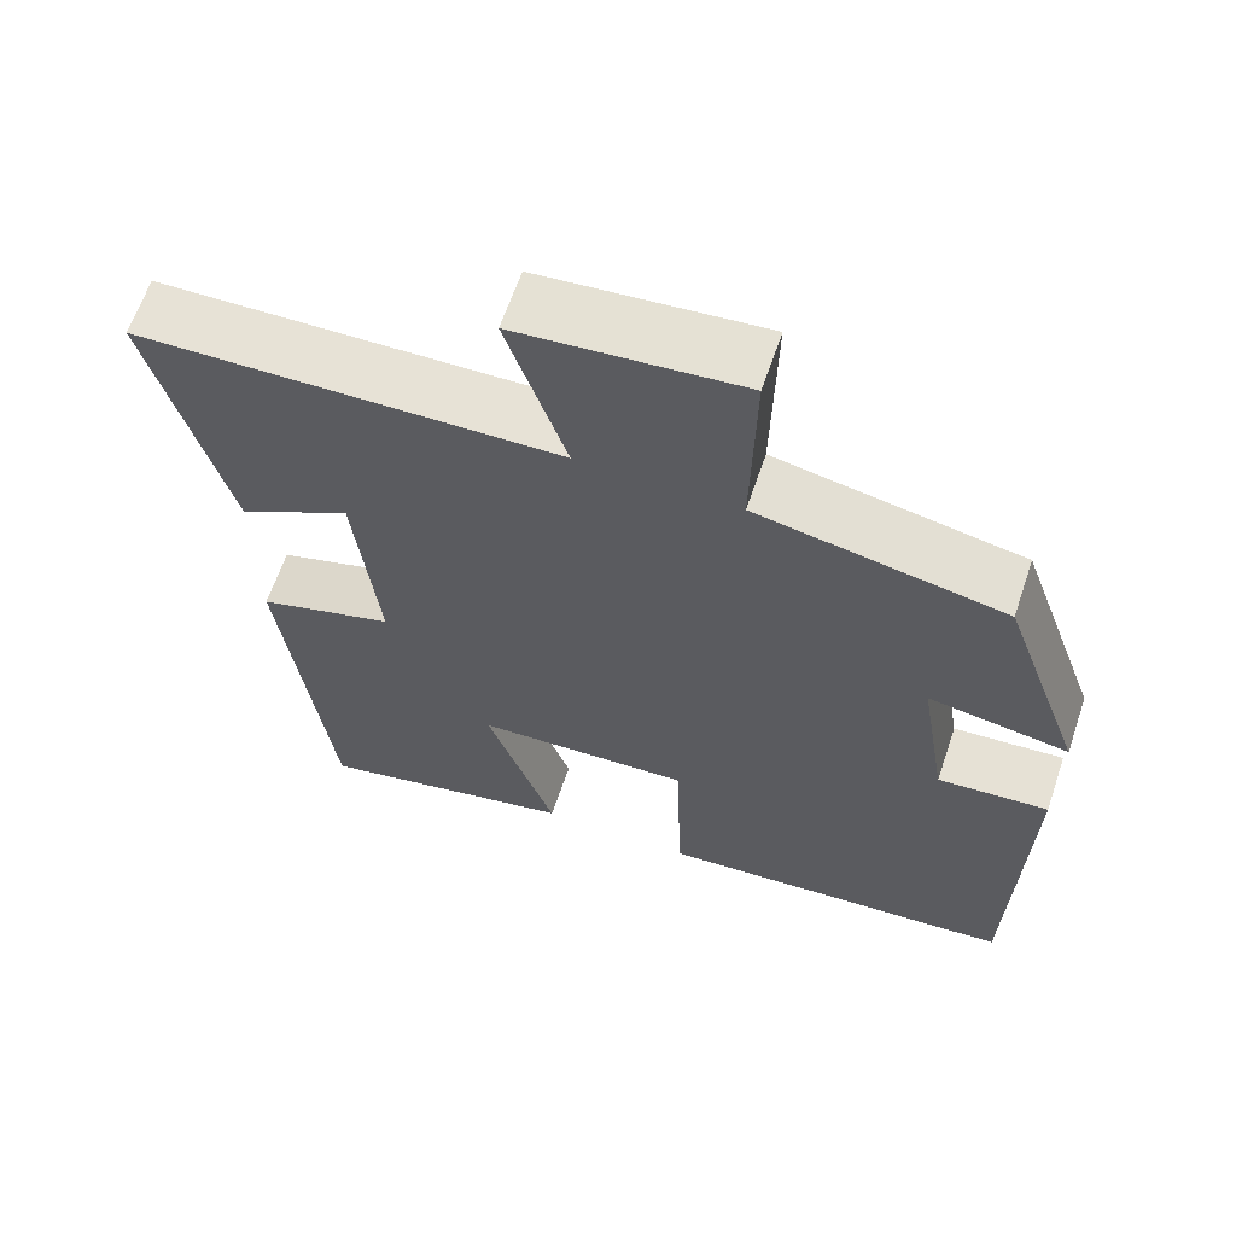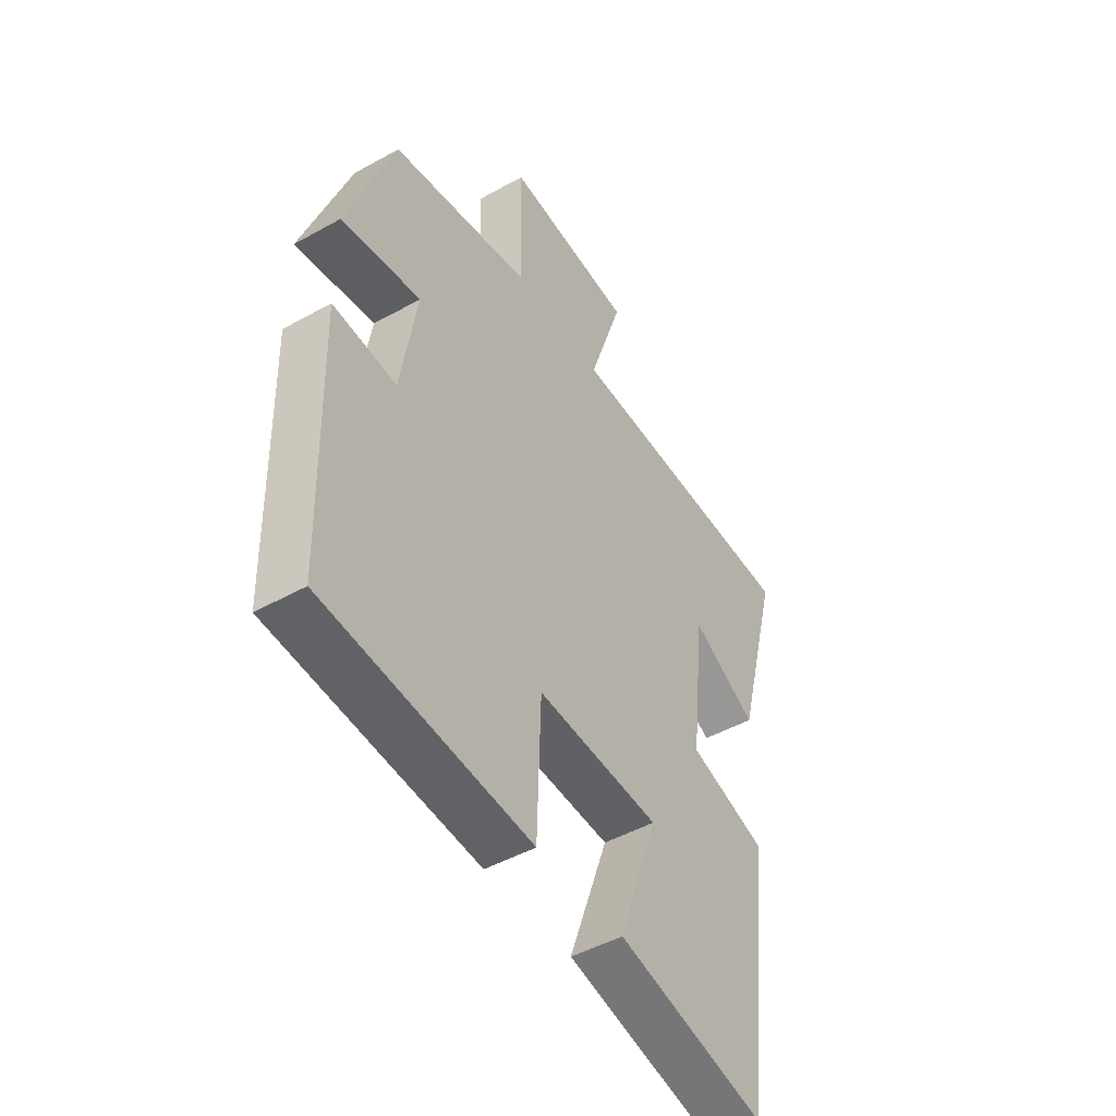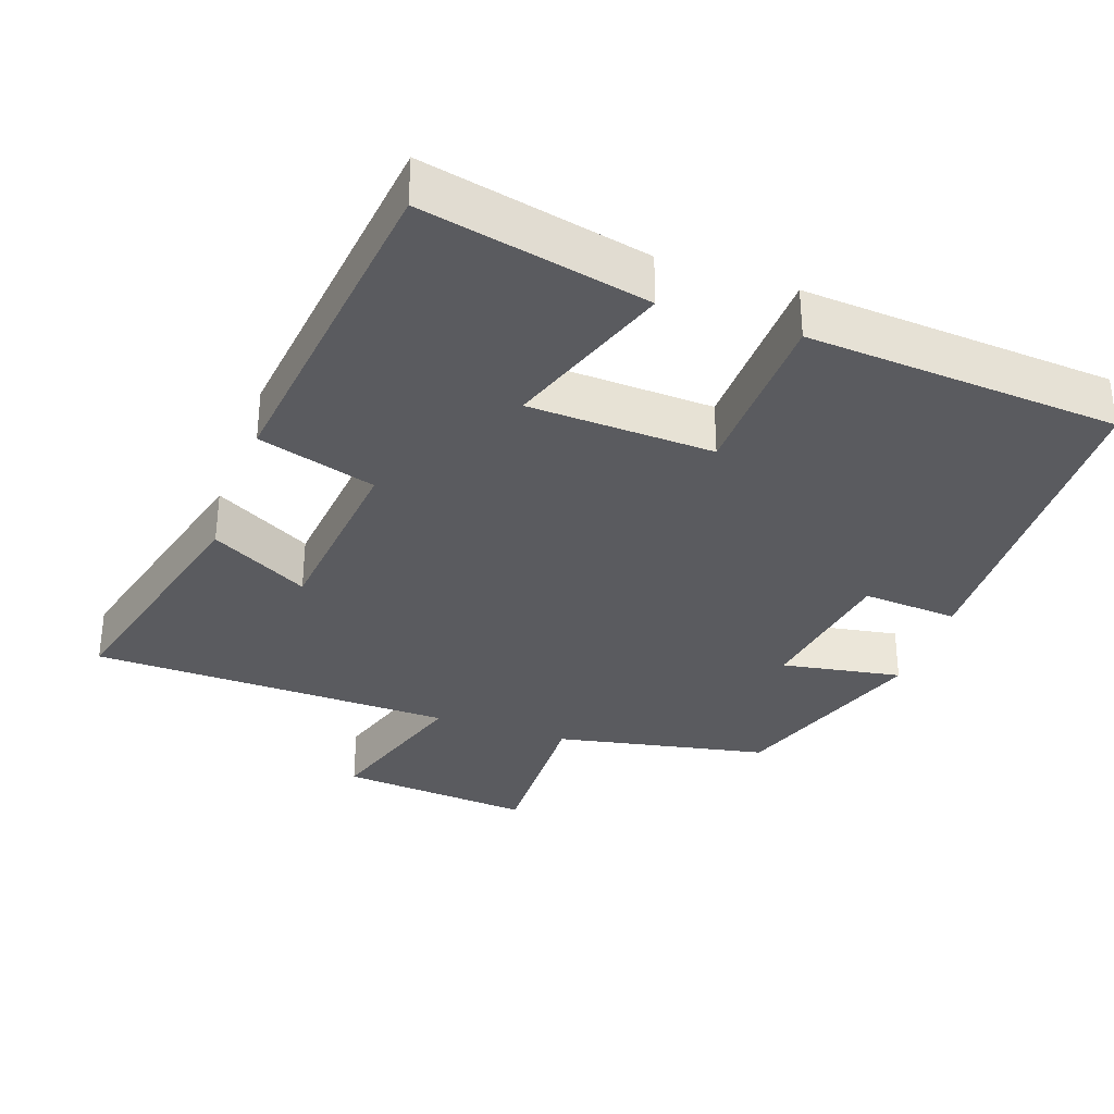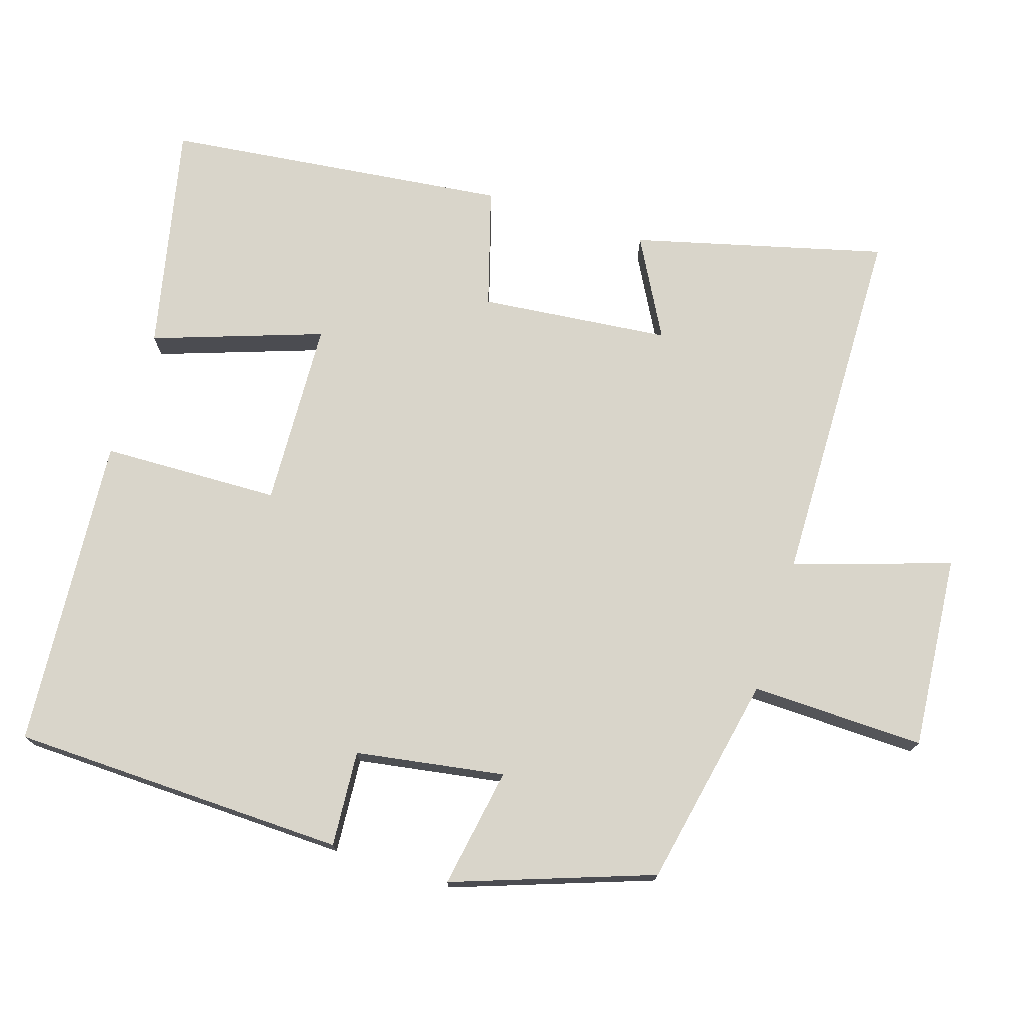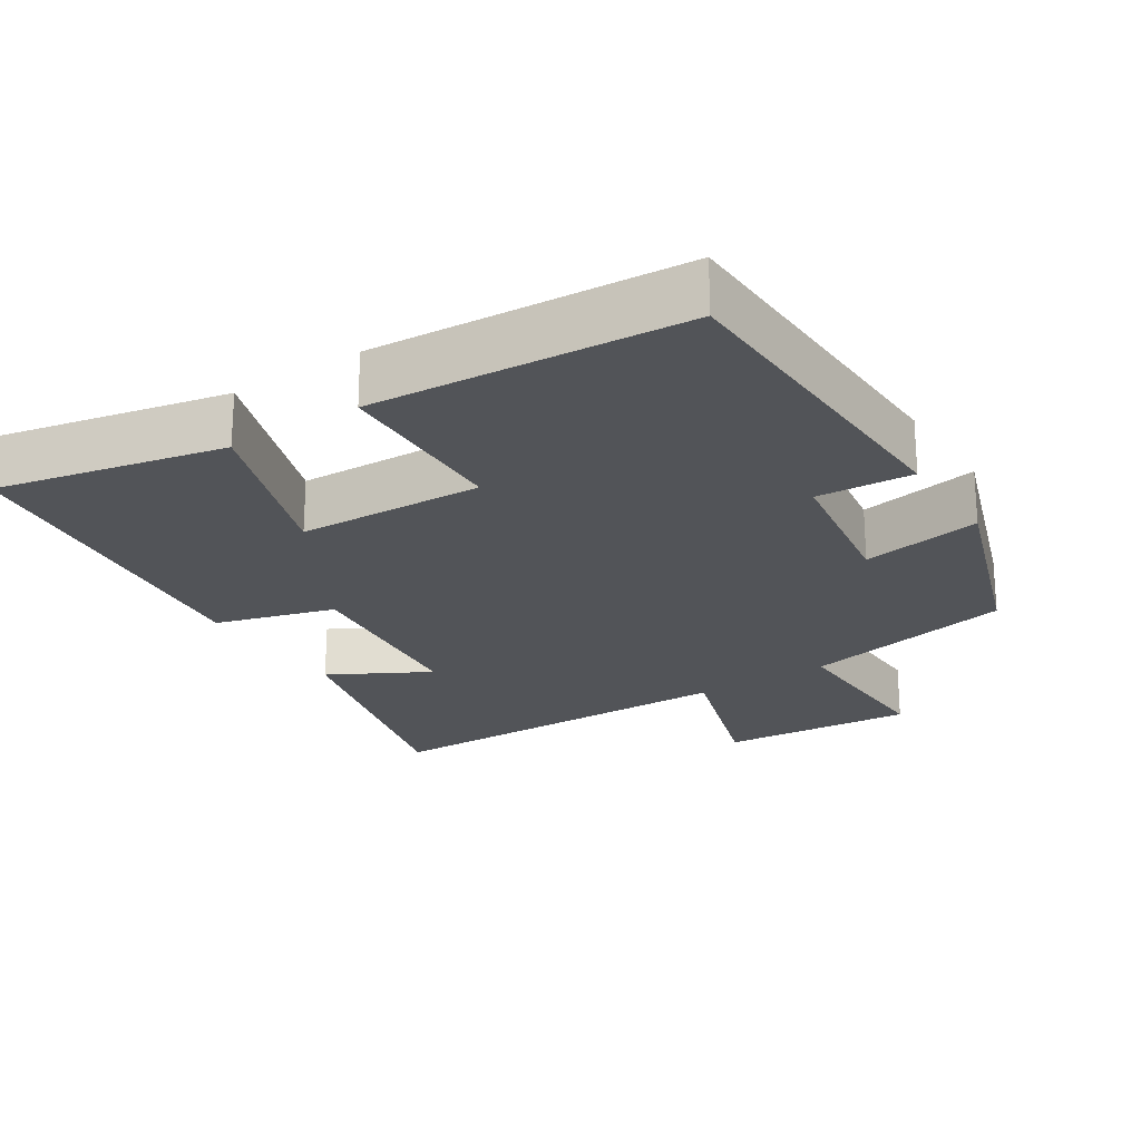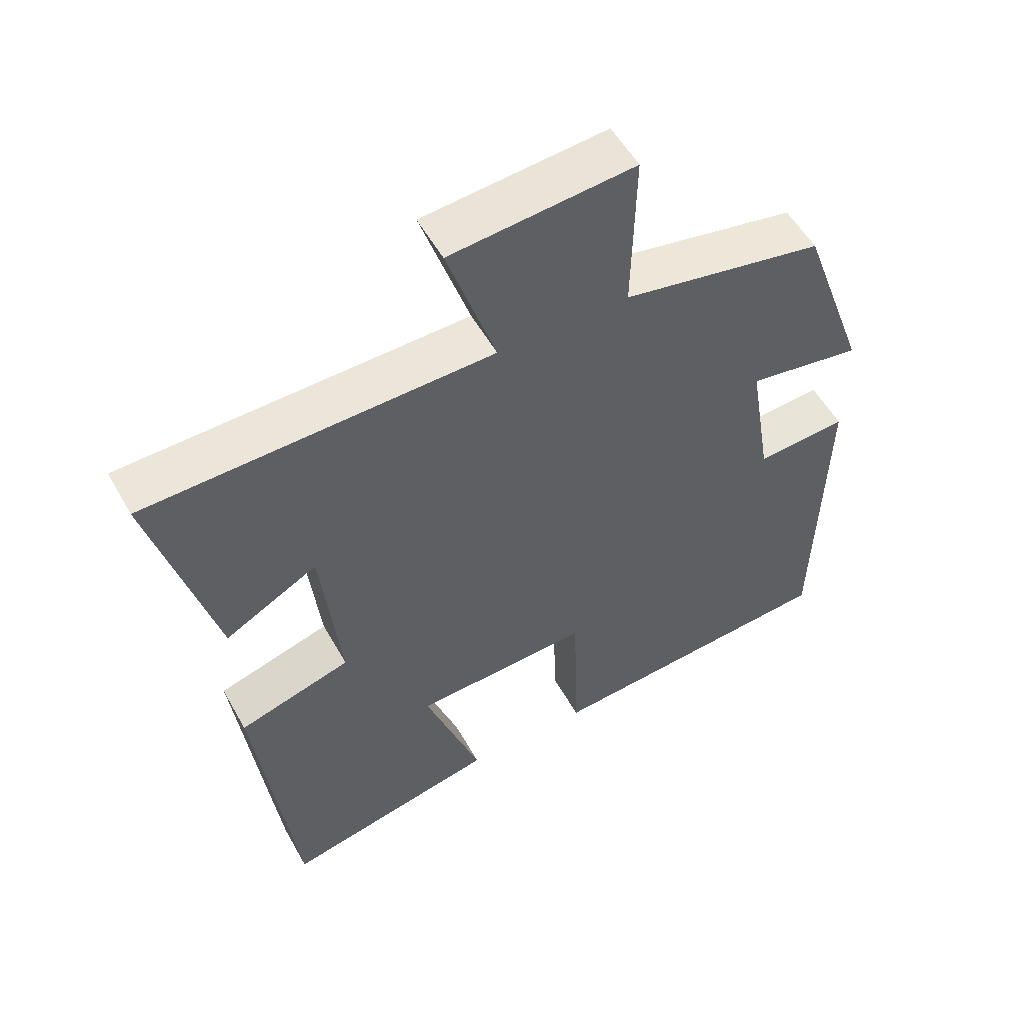
<metadata>
{"format":"obj","ext":"obj","renderer":"f3d","projection":"perspective","resolution":1024,"background":"white","views":[{"elev":63.5,"azim":-161.3,"up":"+Z"},{"elev":-47.3,"azim":-57.8,"up":"+Z"},{"elev":-33.4,"azim":160.9,"up":"+Y"},{"elev":74.4,"azim":-72.2,"up":"+Y"},{"elev":-23.1,"azim":-146.8,"up":"+Y"},{"elev":54.2,"azim":151.2,"up":"+Z"}]}
</metadata>
<code>
v -0.489 0.07 -0.467
v -0.5 0.07 -0.002
v -0.367 0.07 -0.012
v -0.333 0.07 0.194
v -0.5 0.07 0.166
v -0.401 0.07 0.442
v -0.106 0.07 0.5
v -0.111 0.07 0.74
v 0.157 0.07 0.716
v 0.086 0.07 0.5
v 0.591 0.07 0.488
v 0.5 0.07 0.142
v 0.364 0.07 0.217
v 0.336 0.07 -0.045
v 0.5 0.07 -0.094
v 0.443 0.07 -0.569
v 0.129 0.07 -0.5
v 0.211 0.07 -0.266
v -0.047 0.07 -0.254
v -0.055 0.07 -0.5
v -0.489 0 -0.467
v -0.5 0 -0.002
v -0.367 0 -0.012
v -0.333 0 0.194
v -0.5 0 0.166
v -0.401 0 0.442
v -0.106 0 0.5
v -0.111 0 0.74
v 0.157 0 0.716
v 0.086 0 0.5
v 0.591 0 0.488
v 0.5 0 0.142
v 0.364 0 0.217
v 0.336 0 -0.045
v 0.5 0 -0.094
v 0.443 0 -0.569
v 0.129 0 -0.5
v 0.211 0 -0.266
v -0.047 0 -0.254
v -0.055 0 -0.5
f 1 2 3
f 20 1 3
f 19 20 3
f 18 19 3 4
f 16 17 18
f 15 16 18
f 14 15 18
f 13 14 18 4
f 10 11 12 13
f 10 13 4
f 7 8 9 10
f 6 7 10
f 5 6 10
f 4 5 10
f 23 22 21
f 23 21 40
f 23 40 39
f 24 23 39 38
f 38 37 36
f 38 36 35
f 38 35 34
f 24 38 34 33
f 33 32 31 30
f 24 33 30
f 30 29 28 27
f 30 27 26
f 30 26 25
f 30 25 24
f 1 21 22 2
f 2 22 23 3
f 3 23 24 4
f 4 24 25 5
f 5 25 26 6
f 6 26 27 7
f 7 27 28 8
f 8 28 29 9
f 9 29 30 10
f 10 30 31 11
f 11 31 32 12
f 12 32 33 13
f 13 33 34 14
f 14 34 35 15
f 15 35 36 16
f 16 36 37 17
f 17 37 38 18
f 18 38 39 19
f 19 39 40 20
f 20 40 21 1

</code>
